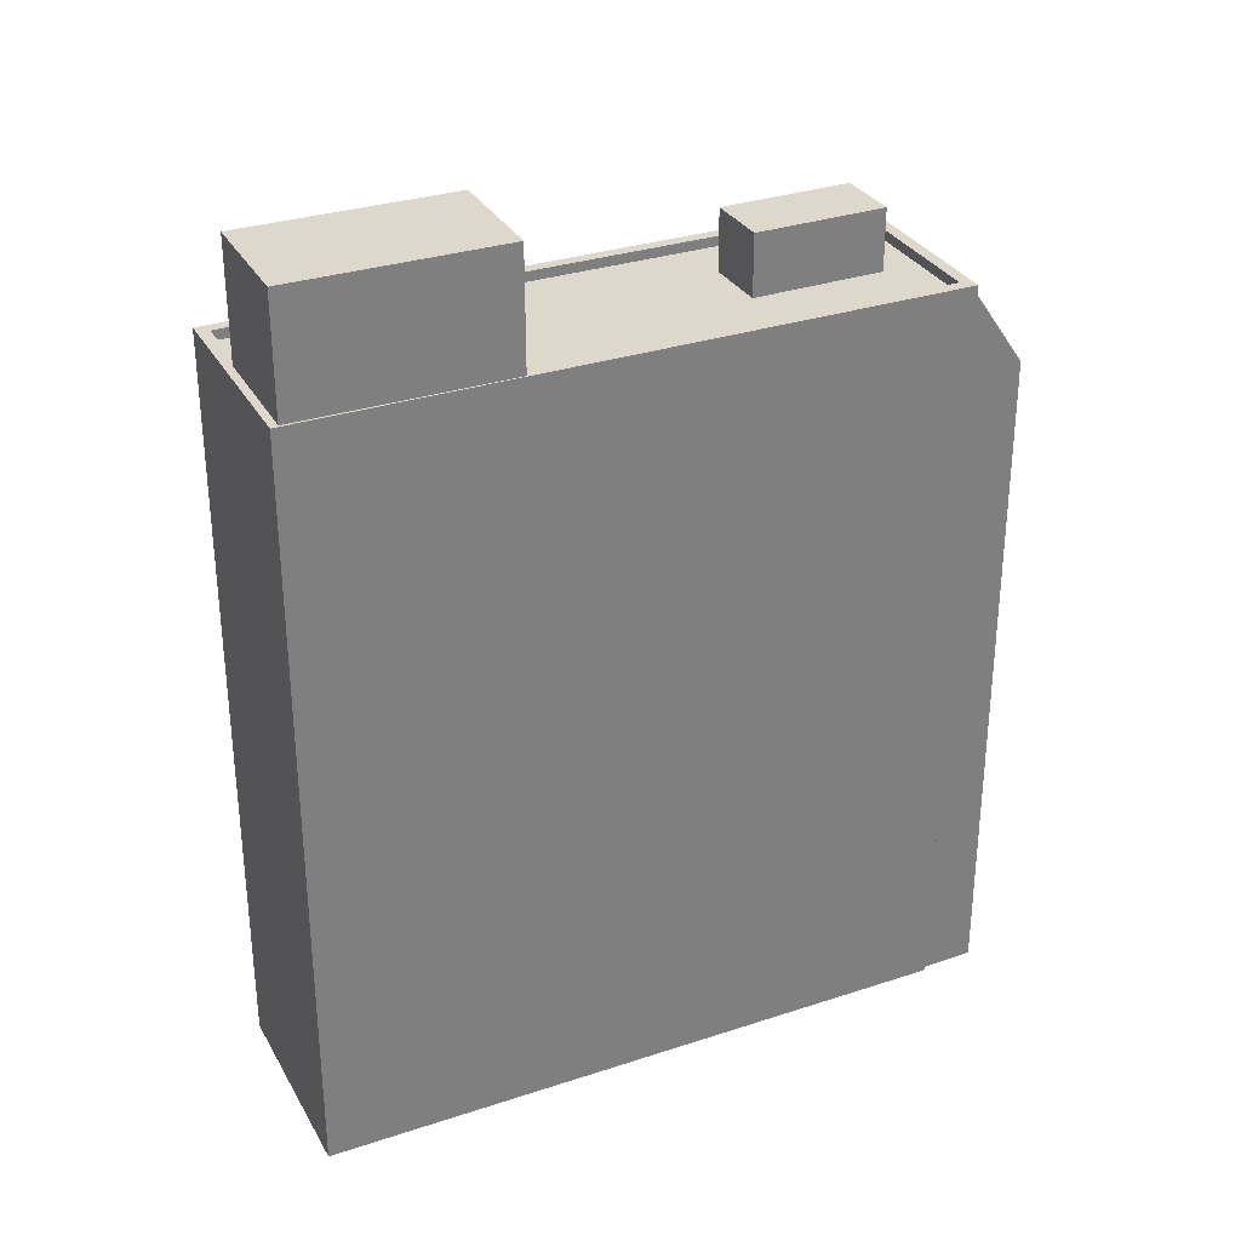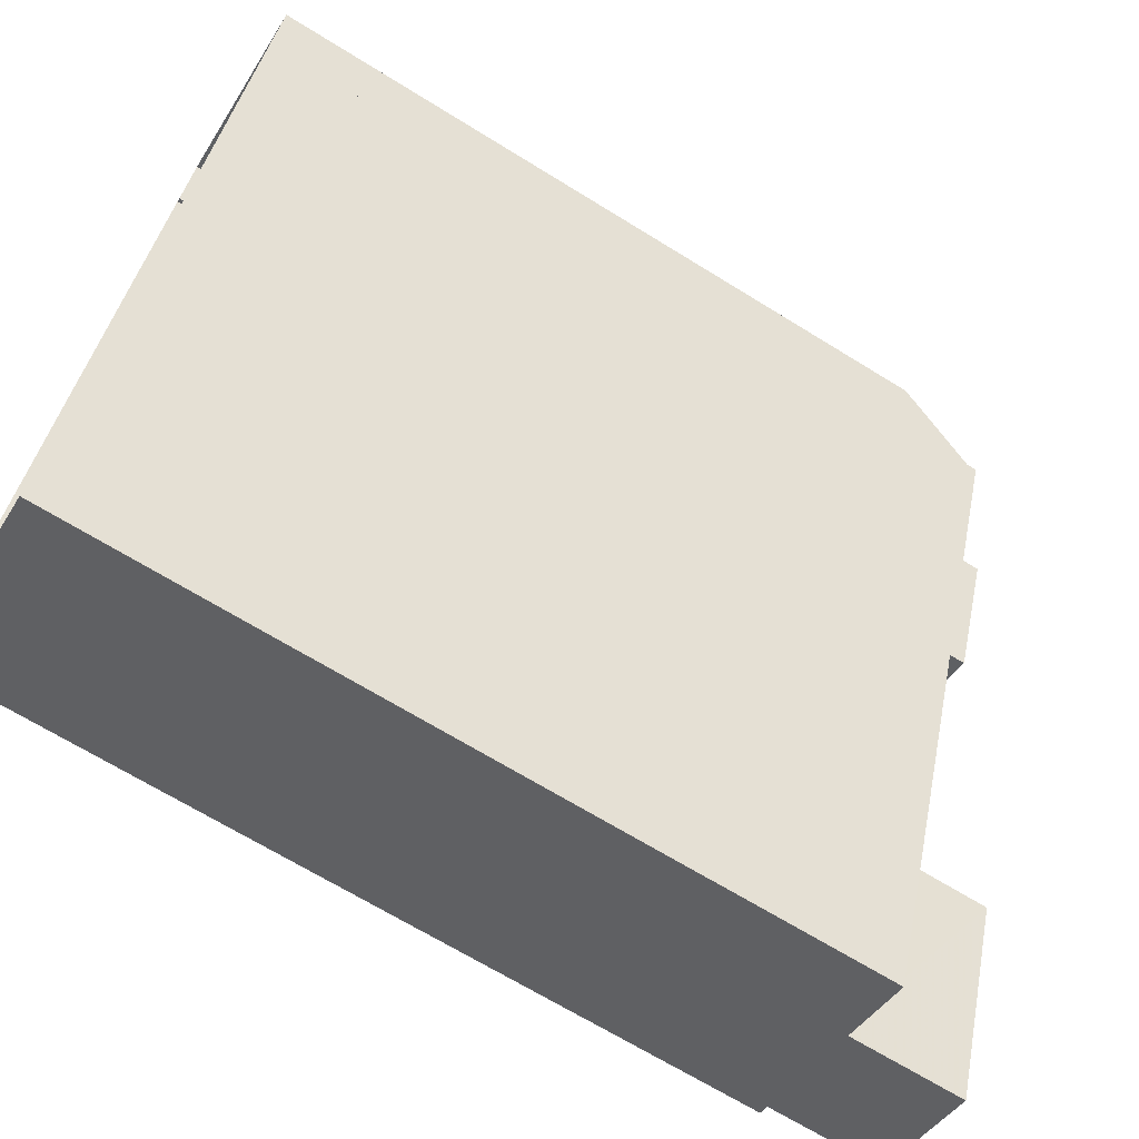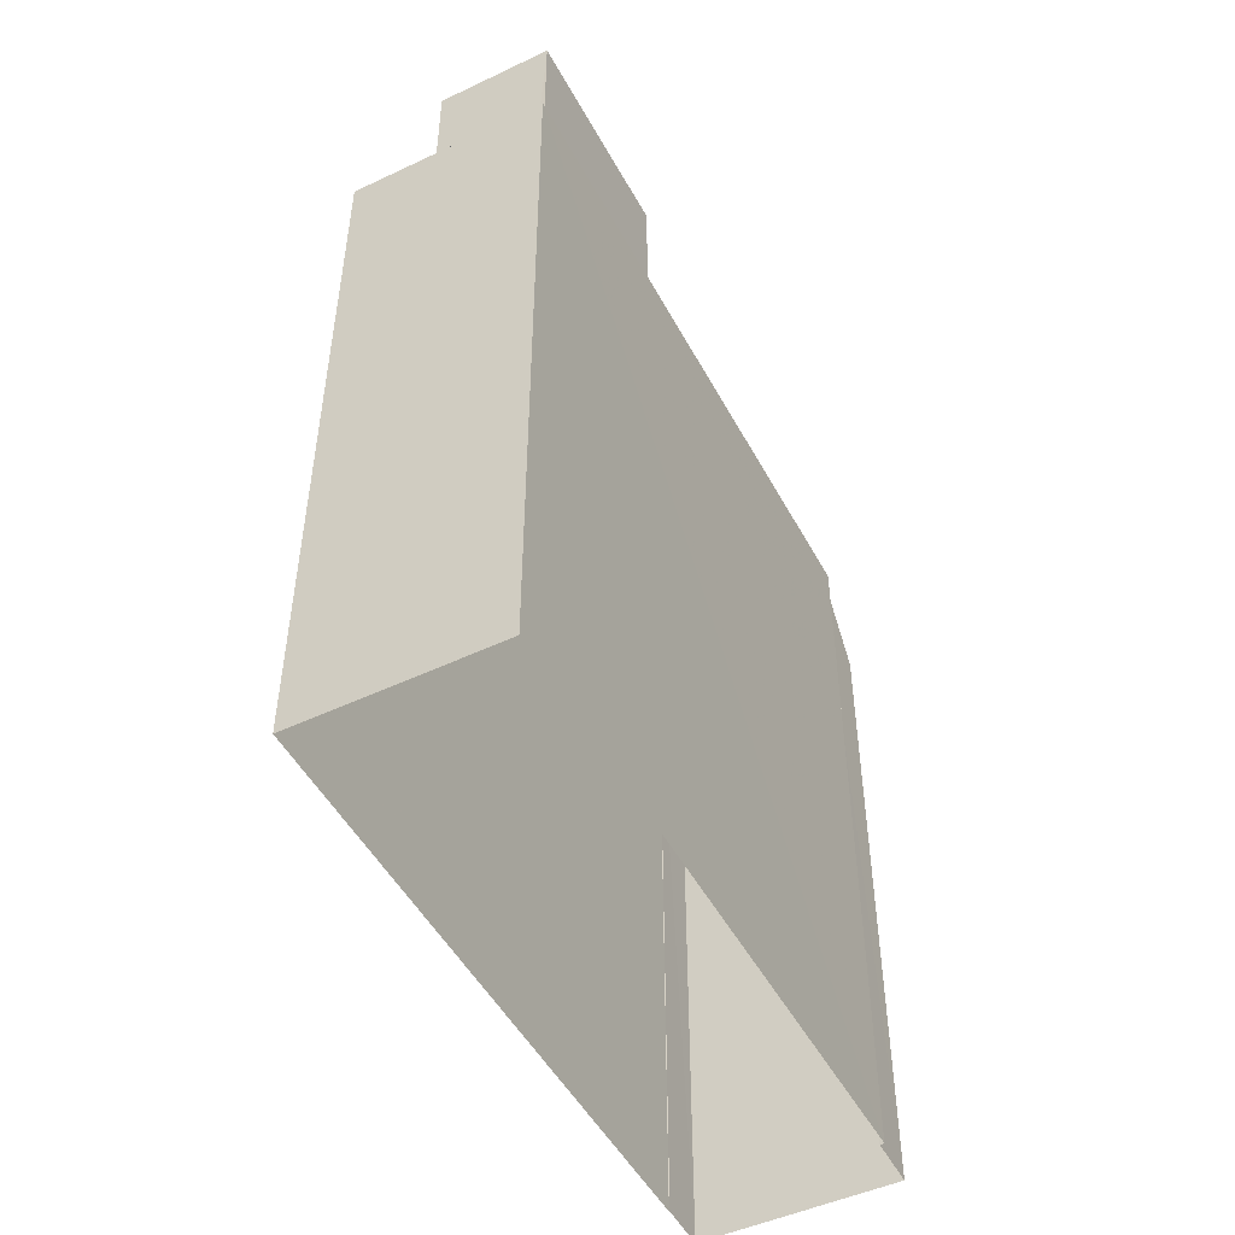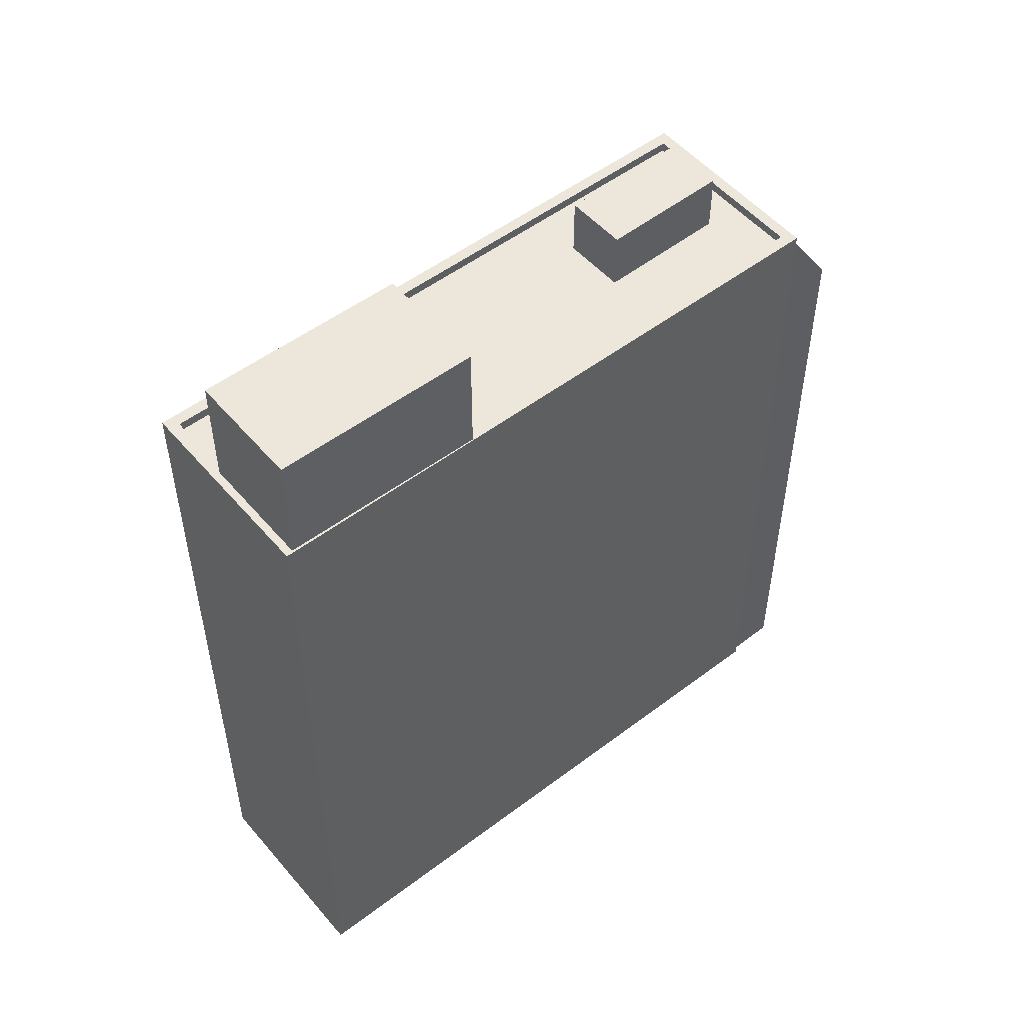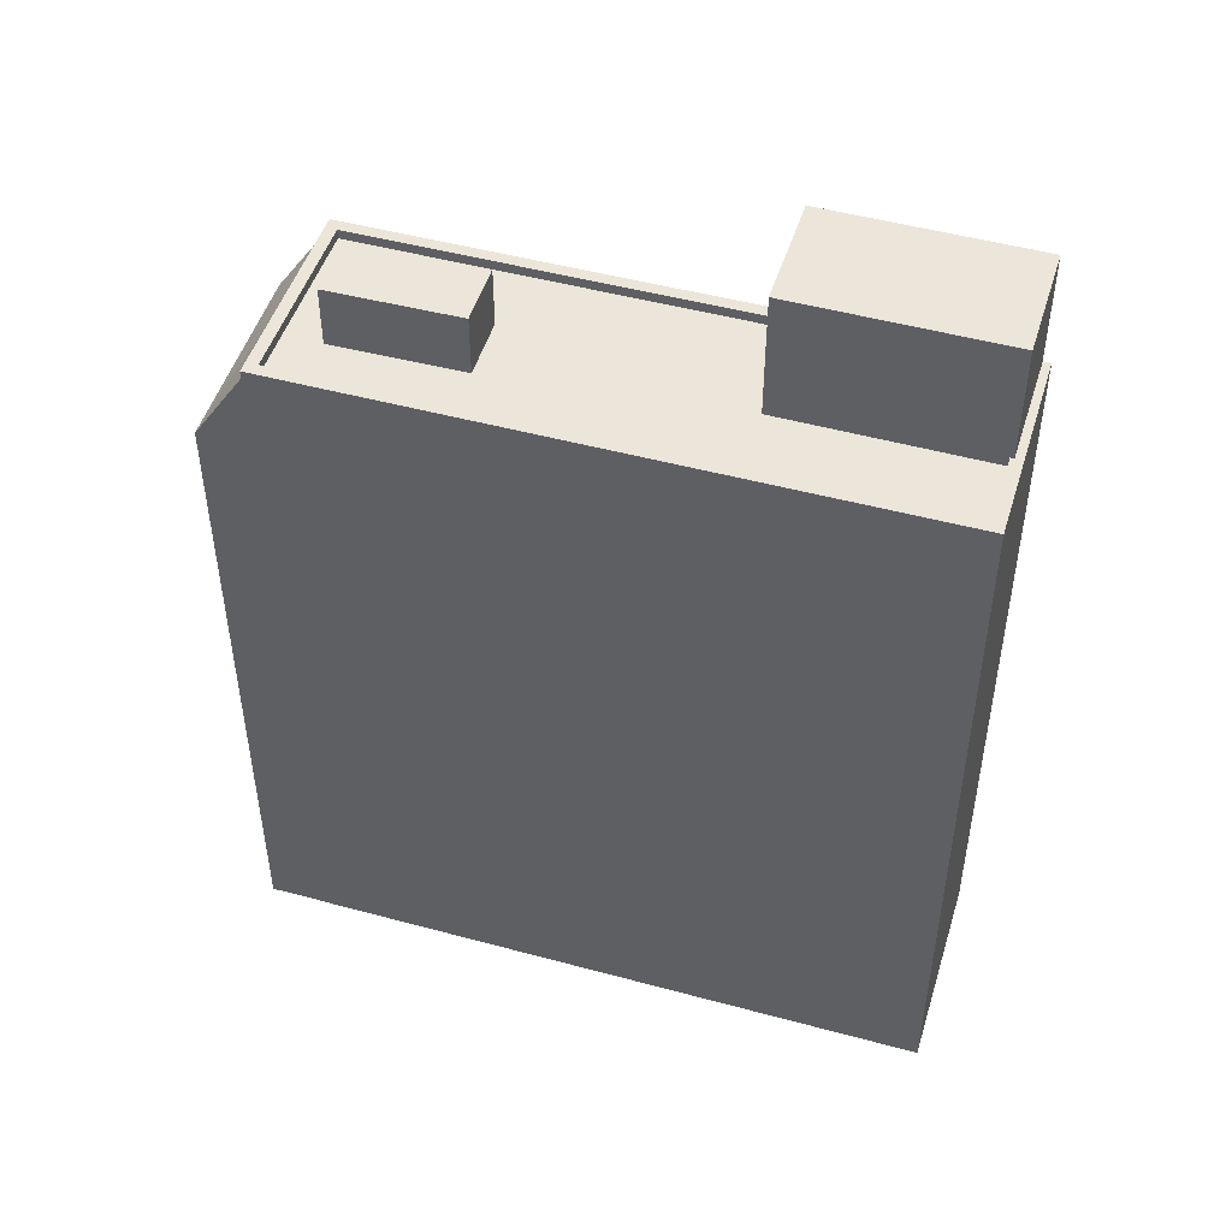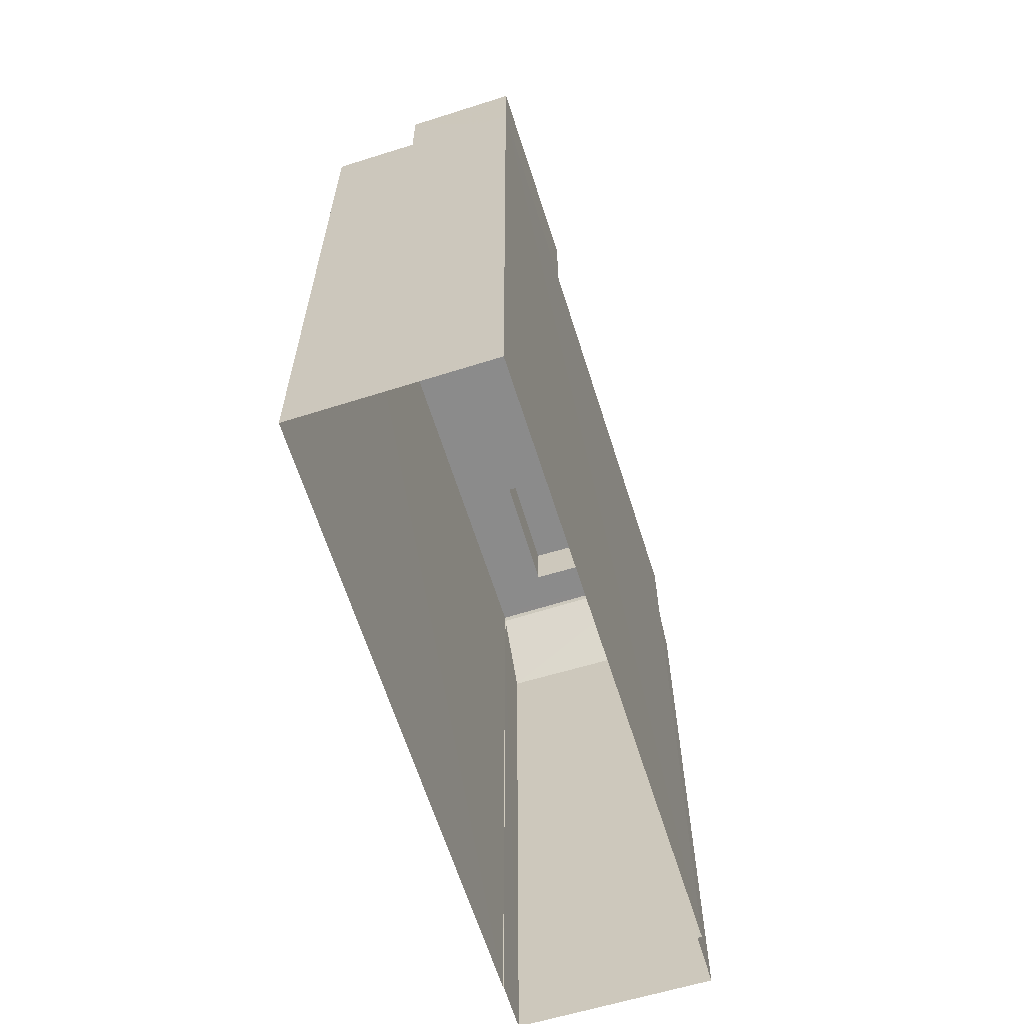
<metadata>
{"format":"obj","ext":"obj","renderer":"f3d","projection":"perspective","resolution":1024,"background":"white","views":[{"elev":31.3,"azim":86.6,"up":"+Z"},{"elev":-67.9,"azim":-121.8,"up":"+Y"},{"elev":-49.6,"azim":49.1,"up":"+Z"},{"elev":52.2,"azim":72.4,"up":"+Z"},{"elev":48.4,"azim":-51.5,"up":"+Z"},{"elev":-63.9,"azim":39.2,"up":"+Z"}]}
</metadata>
<code>
v -5524 -3.445e+04 4.678
v -5529 -3.445e+04 4.677
v -5530 -3.443e+04 4.688
v -5530 -3.443e+04 4.688
v -5535 -3.444e+04 4.687
v -5535 -3.444e+04 4.687
v -5536 -3.443e+04 4.688
v -5531 -3.443e+04 4.689
v -5531 -3.443e+04 23.79
v -5536 -3.443e+04 21.79
v -5535 -3.444e+04 23.77
v -5531 -3.443e+04 21.79
v -5530 -3.443e+04 23.79
v -5526 -3.444e+04 23.98
v -5530 -3.443e+04 23.98
v -5527 -3.444e+04 23.98
v -5530 -3.443e+04 23.98
v -5524 -3.445e+04 23.97
v -5524 -3.445e+04 23.97
v -5524 -3.445e+04 23.97
v -5529 -3.445e+04 23.72
v -5532 -3.444e+04 23.73
v -5535 -3.444e+04 23.73
v -5534 -3.443e+04 23.73
v -5533 -3.444e+04 23.73
v -5528 -3.445e+04 23.72
v -5527 -3.445e+04 23.72
v -5529 -3.444e+04 23.73
v -5532 -3.444e+04 23.73
v -5530 -3.443e+04 23.73
v -5530 -3.444e+04 23.73
v -5527 -3.444e+04 23.73
v -5535 -3.444e+04 23.98
v -5535 -3.444e+04 23.98
v -5527 -3.445e+04 23.97
v -5529 -3.445e+04 23.97
v -5527 -3.445e+04 23.97
v -5529 -3.445e+04 23.97
v -5532 -3.444e+04 25.28
v -5530 -3.444e+04 25.28
v -5532 -3.444e+04 25.28
v -5533 -3.444e+04 25.28
v -5529 -3.444e+04 26.96
v -5527 -3.445e+04 26.95
v -5524 -3.445e+04 26.95
v -5526 -3.444e+04 26.96
v -5535 -3.444e+04 21.79
v -5530 -3.443e+04 21.79
f 1 2 3
f 1 3 4
f 5 6 2
f 6 7 8
f 3 6 8
f 2 6 3
f 9 10 11
f 12 9 13
f 12 10 9
f 14 15 16
f 15 14 17
f 18 19 20
f 19 17 14
f 19 14 20
f 21 22 23
f 24 23 25
f 26 22 21
f 23 22 25
f 26 27 28
f 26 28 22
f 29 30 24
f 29 24 25
f 30 31 32
f 32 31 28
f 28 31 22
f 30 29 31
f 17 33 34
f 35 19 18
f 35 36 19
f 36 34 33
f 17 34 15
f 37 38 35
f 34 36 38
f 38 36 35
f 39 40 41
f 42 39 41
f 43 44 45
f 46 43 45
f 11 10 47
f 48 12 13
f 48 8 12
f 48 3 8
f 47 7 6
f 47 10 7
f 10 12 8
f 7 10 8
f 6 5 47
f 48 4 3
f 47 5 33
f 17 4 48
f 9 33 17
f 47 33 11
f 11 33 9
f 9 17 13
f 48 13 17
f 4 19 1
f 4 17 19
f 1 36 2
f 1 19 36
f 36 5 2
f 36 33 5
f 30 15 24
f 24 34 23
f 24 15 34
f 16 15 30
f 32 16 30
f 21 38 26
f 38 37 26
f 37 27 26
f 38 21 23
f 34 38 23
f 42 41 29
f 25 42 29
f 29 40 31
f 29 41 40
f 31 39 22
f 31 40 39
f 39 42 25
f 22 39 25
f 45 44 18
f 45 18 20
f 44 35 18
f 28 37 43
f 43 37 44
f 28 27 37
f 44 37 35
f 32 28 16
f 14 16 46
f 46 16 43
f 16 28 43
f 14 46 45
f 20 14 45

</code>
